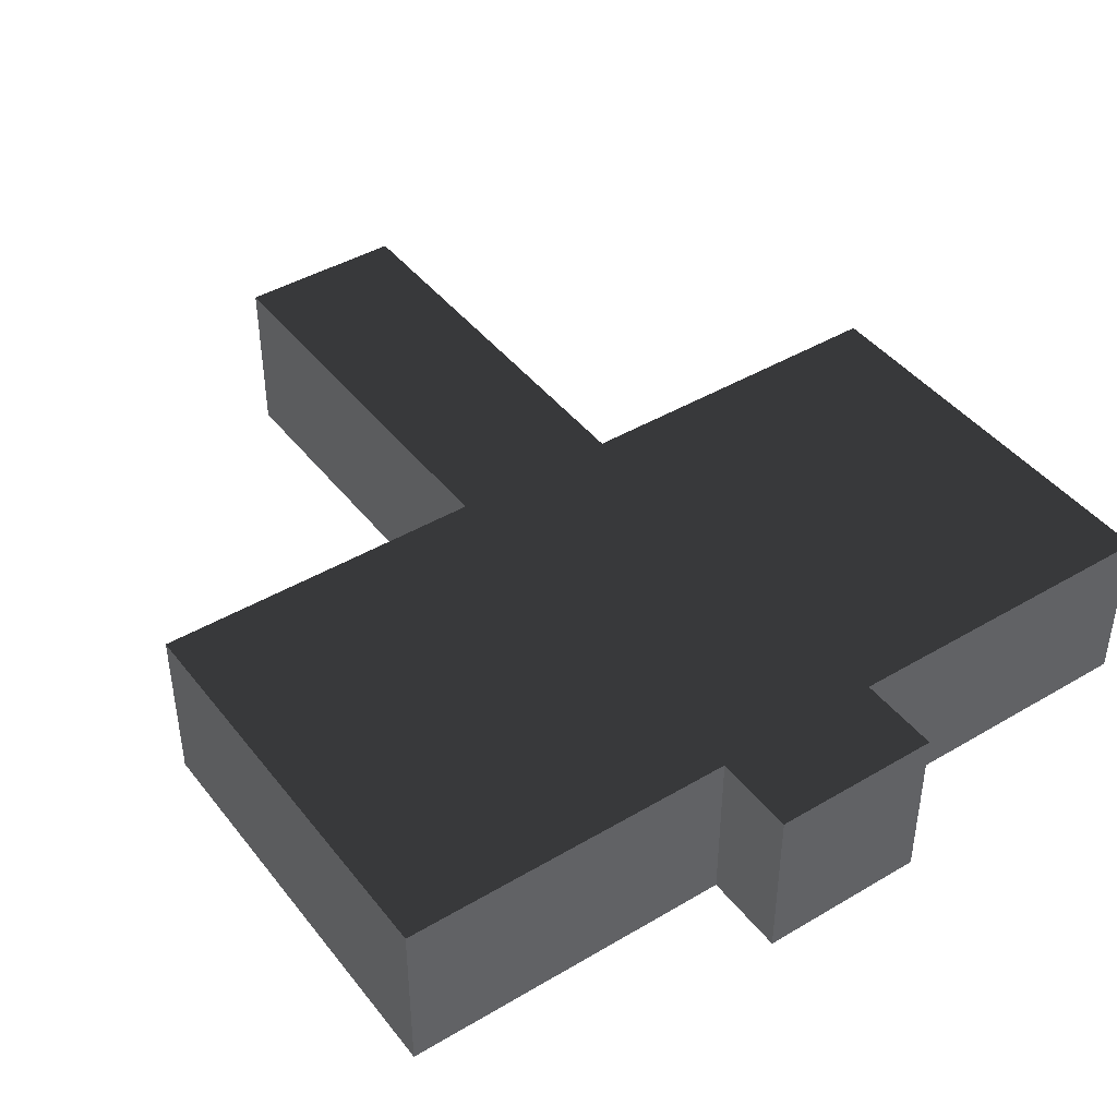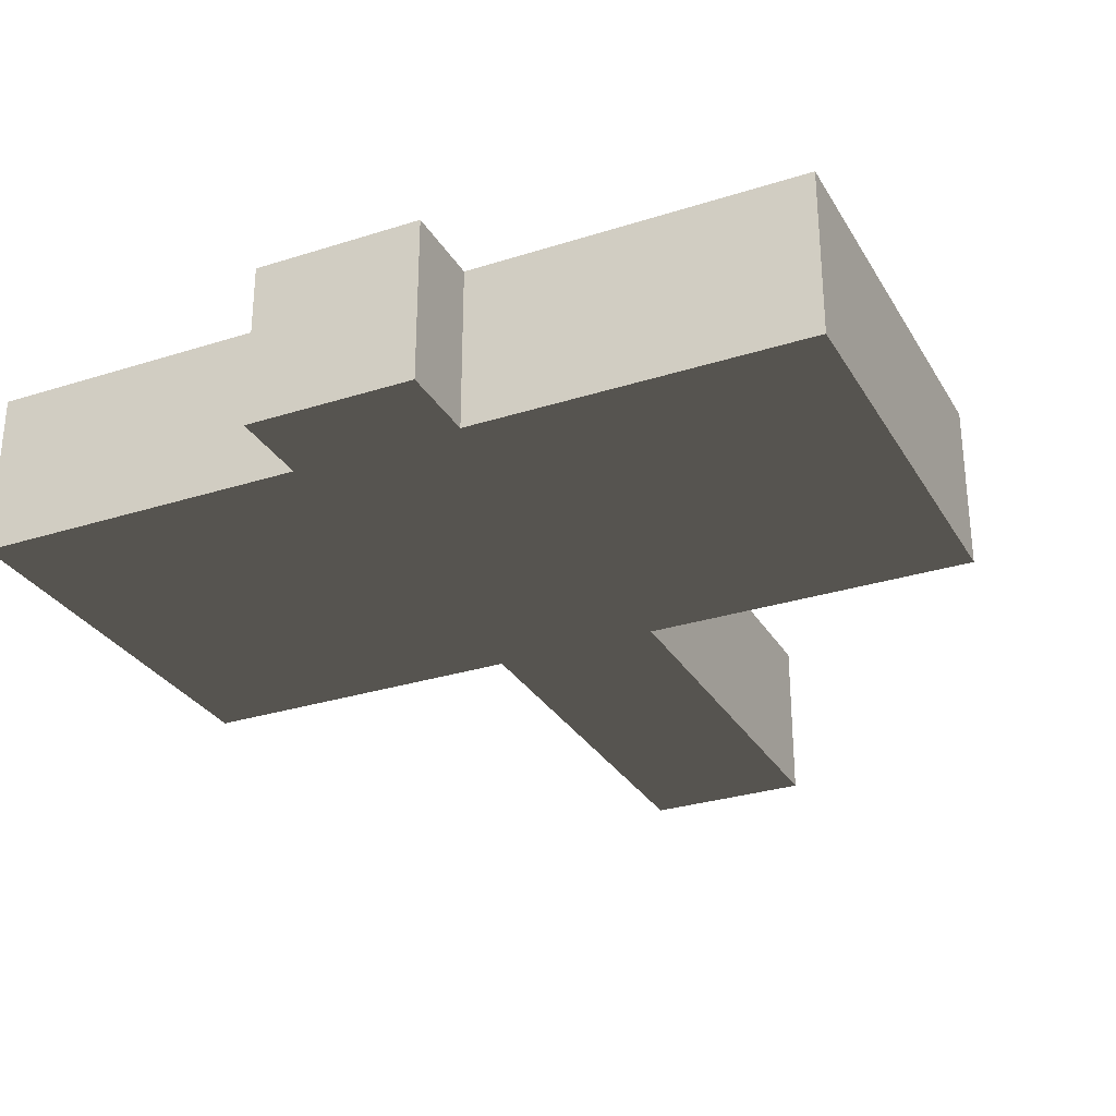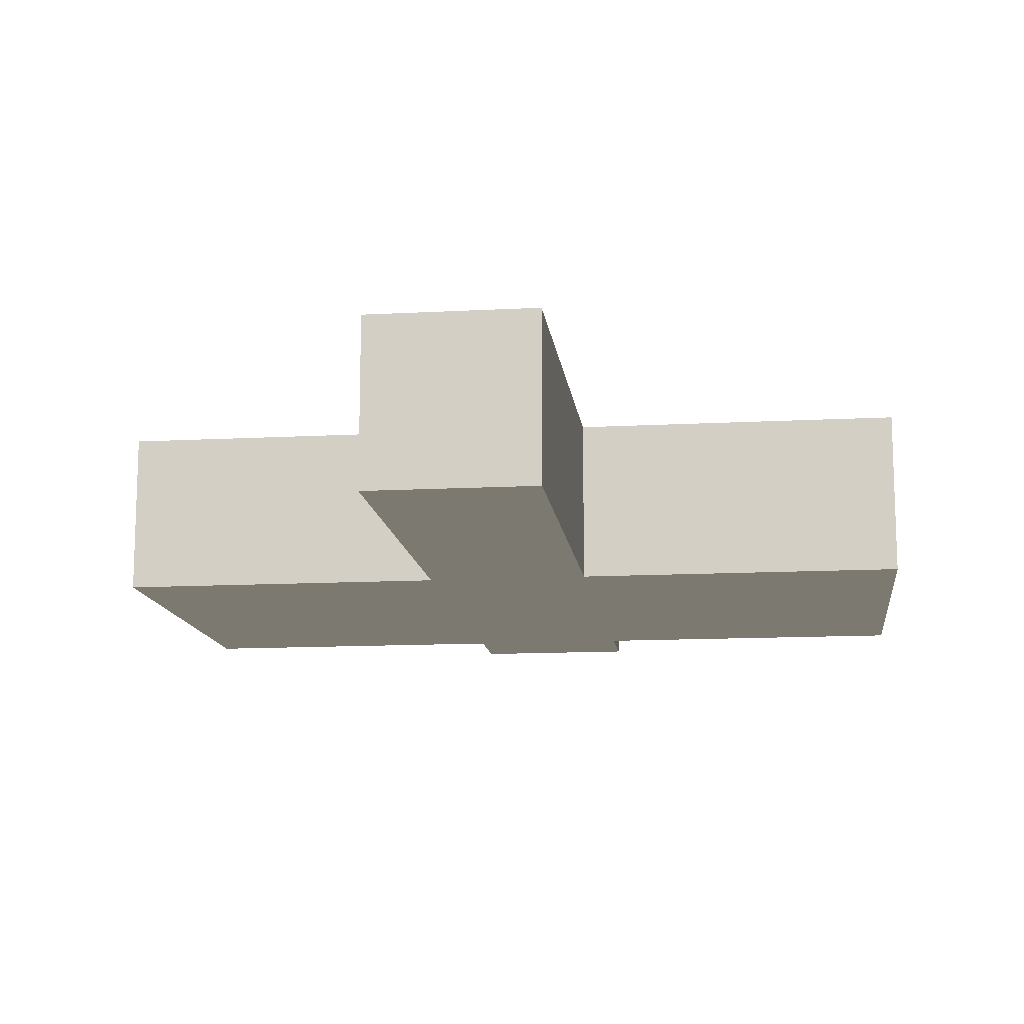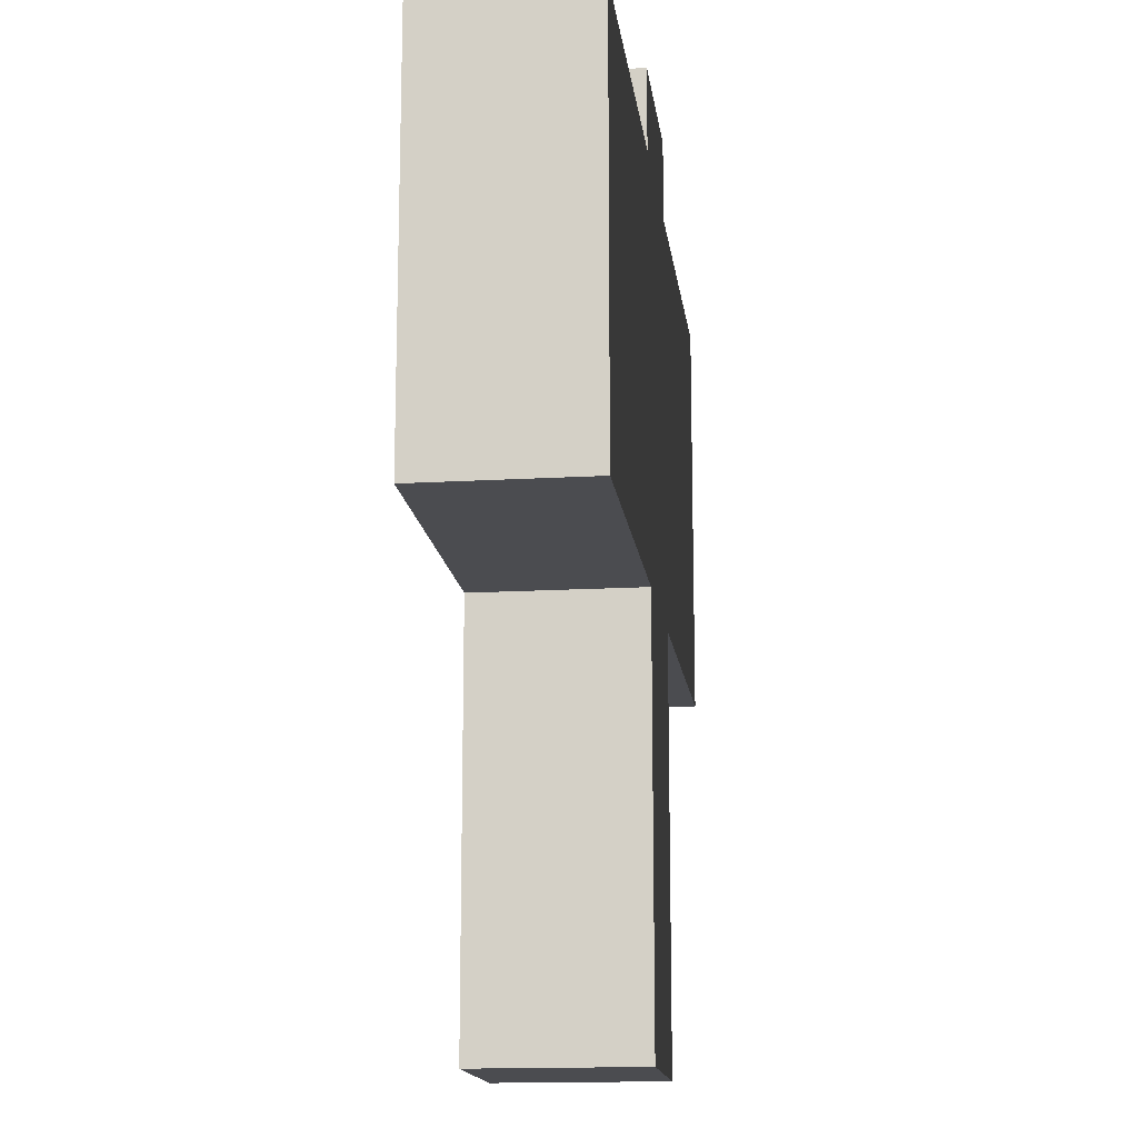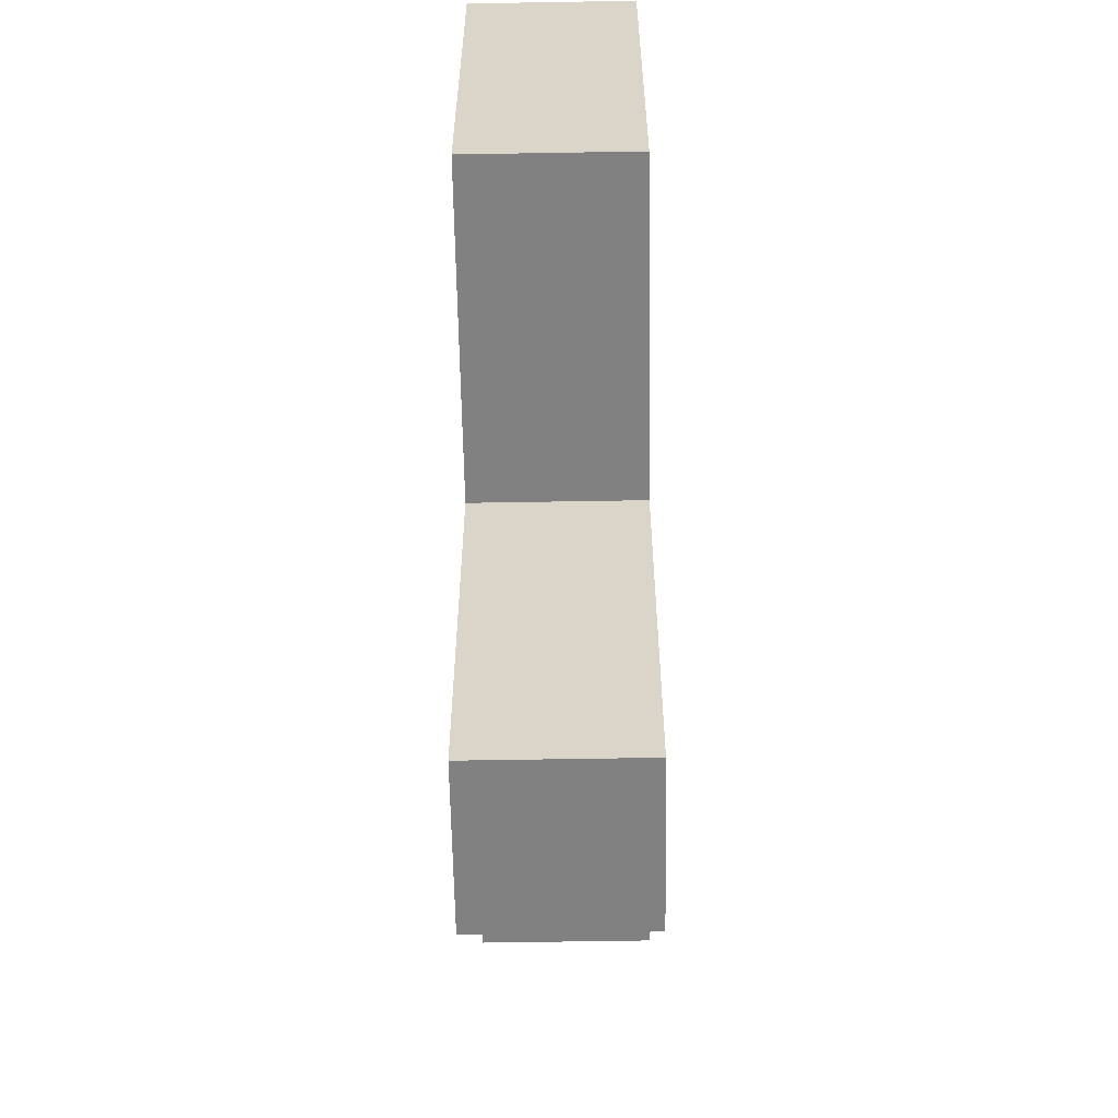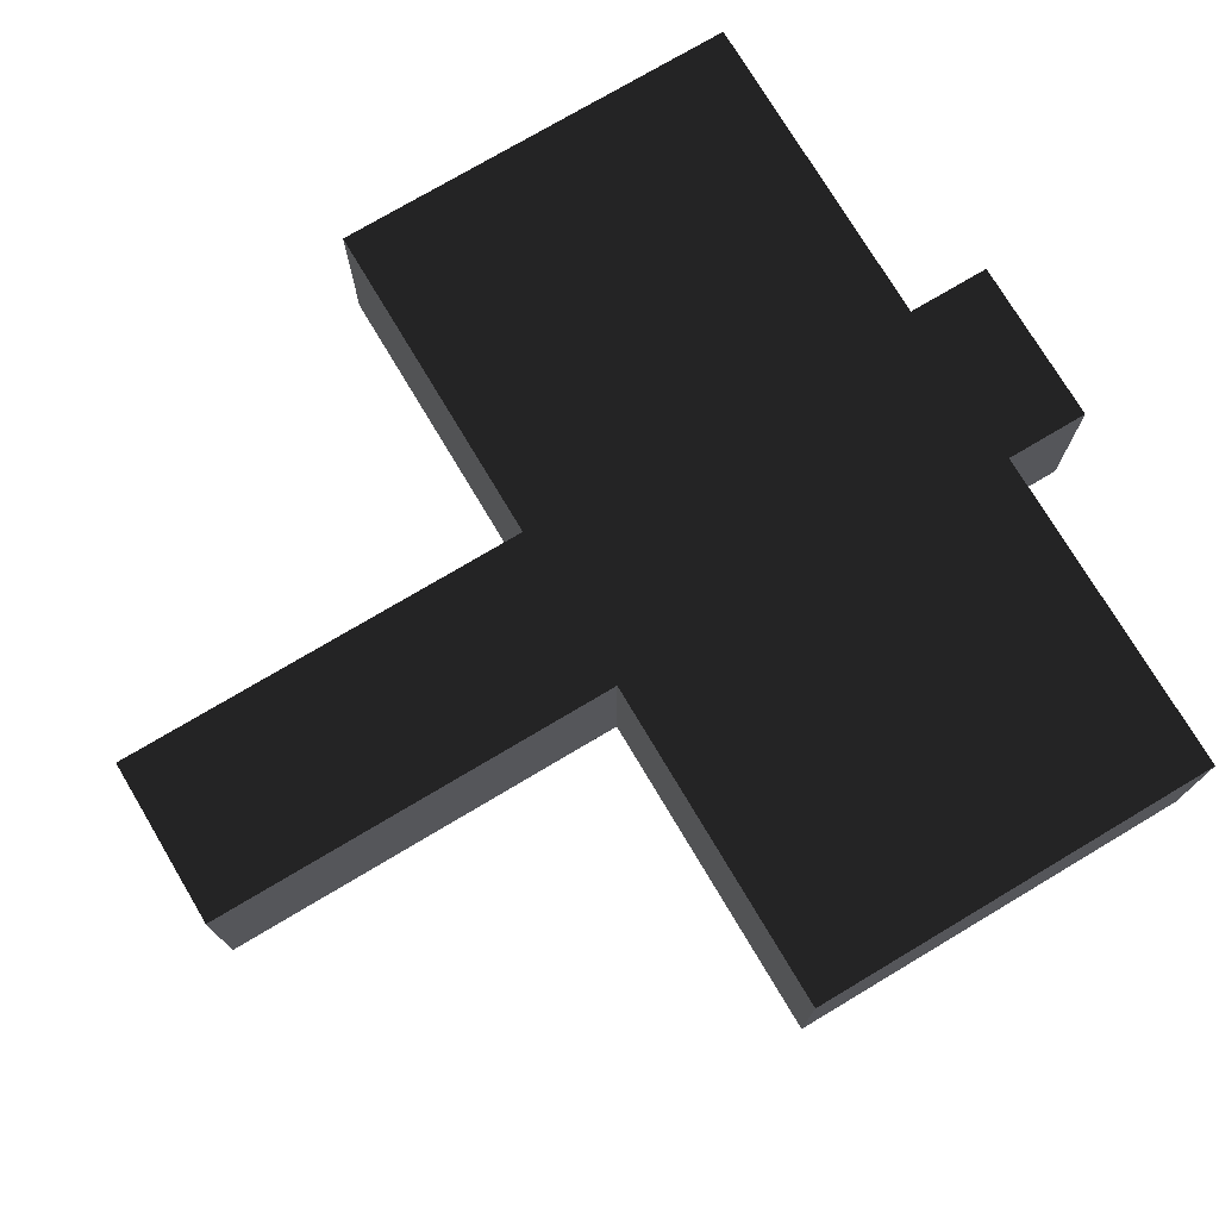
<metadata>
{"format":"obj","ext":"obj","renderer":"f3d","projection":"perspective","resolution":1024,"background":"white","views":[{"elev":43.3,"azim":145.0,"up":"+Z"},{"elev":-29.5,"azim":-154.8,"up":"+Z"},{"elev":-13.0,"azim":7.0,"up":"+Z"},{"elev":-15.2,"azim":97.1,"up":"+Y"},{"elev":-60.5,"azim":-89.0,"up":"+Y"},{"elev":74.8,"azim":59.2,"up":"+Z"}]}
</metadata>
<code>
o signpost
v -0.25 1.25 0.25
v 0.25 1.25 0.25
v 0.25 0 0.25
v -0.25 0 0.25
v -0.25 1.25 -0.25
v 0.25 1.25 -0.25
v 0.25 0 -0.25
v -0.25 0 -0.25
v -0.25 2.5 -0.25
v 0.25 2.5 -0.25
v 0.25 2.5 0.25
v -0.25 2.5 0.25
v -1.25 2.5 0.25
v -1.25 1.25 0.25
v -1.25 1.25 -0.25
v -1.25 2.5 -0.25
v 1.25 2.5 -0.25
v 1.25 1.25 -0.25
v 1.25 1.25 0.25
v 1.25 2.5 0.25
v -0.25 2.75 -0.25
v 0.25 2.75 -0.25
v 0.25 2.75 0.25
v -0.25 2.75 0.25
f 4 3 2 1
f 7 8 5 6
f 8 4 1 5
f 3 7 6 2
f 8 7 3 4
f 10 6 5 9
f 12 1 2 11
f 14 1 12 13
f 15 5 1 14
f 16 9 5 15
f 13 12 9 16
f 16 15 14 13
f 18 6 10 17
f 19 2 6 18
f 20 11 2 19
f 17 10 11 20
f 20 19 18 17
f 22 10 9 21
f 23 11 10 22
f 24 12 11 23
f 21 9 12 24
f 24 23 22 21

</code>
